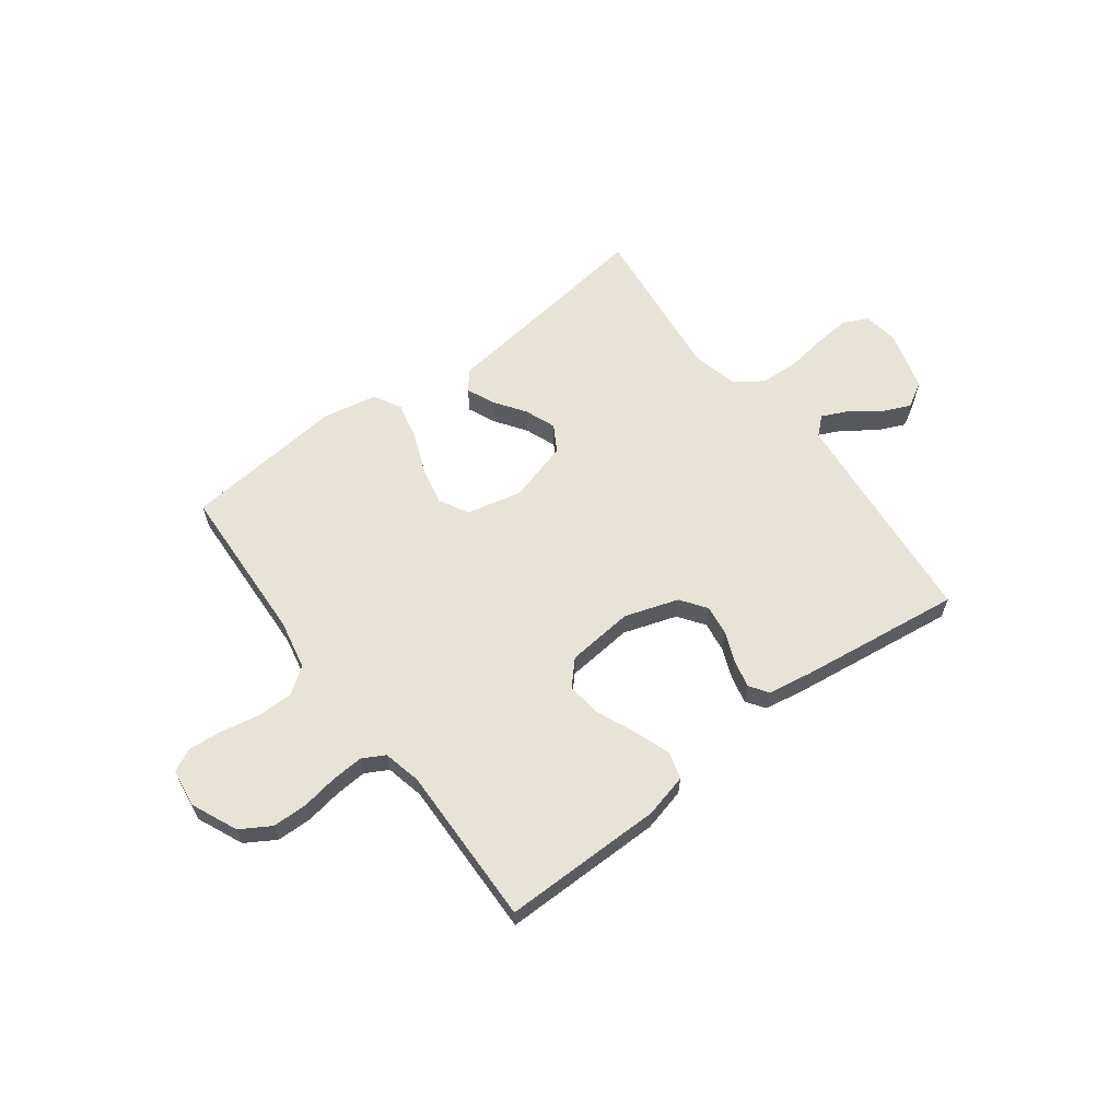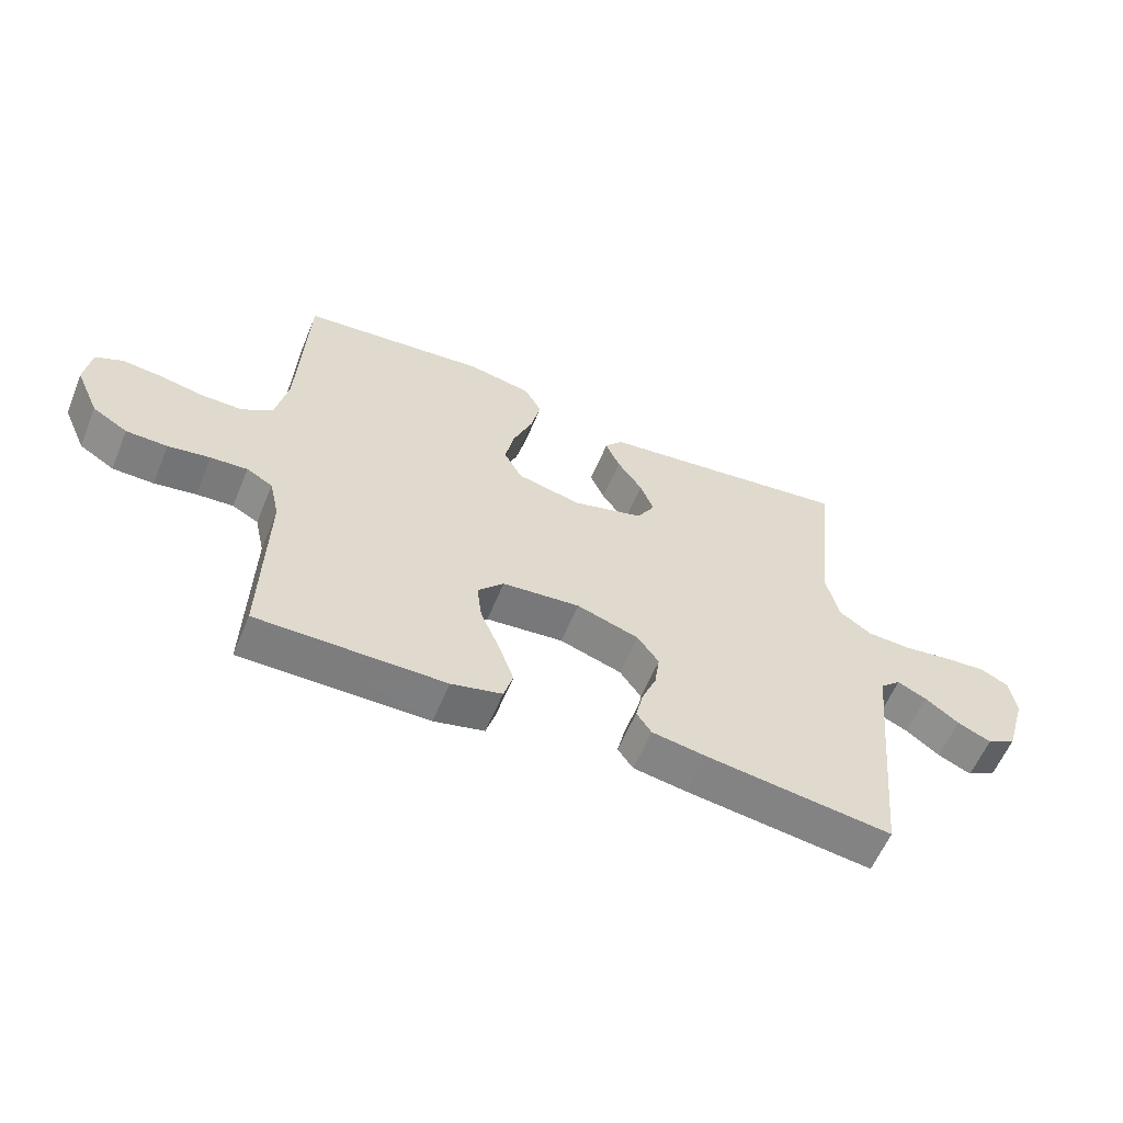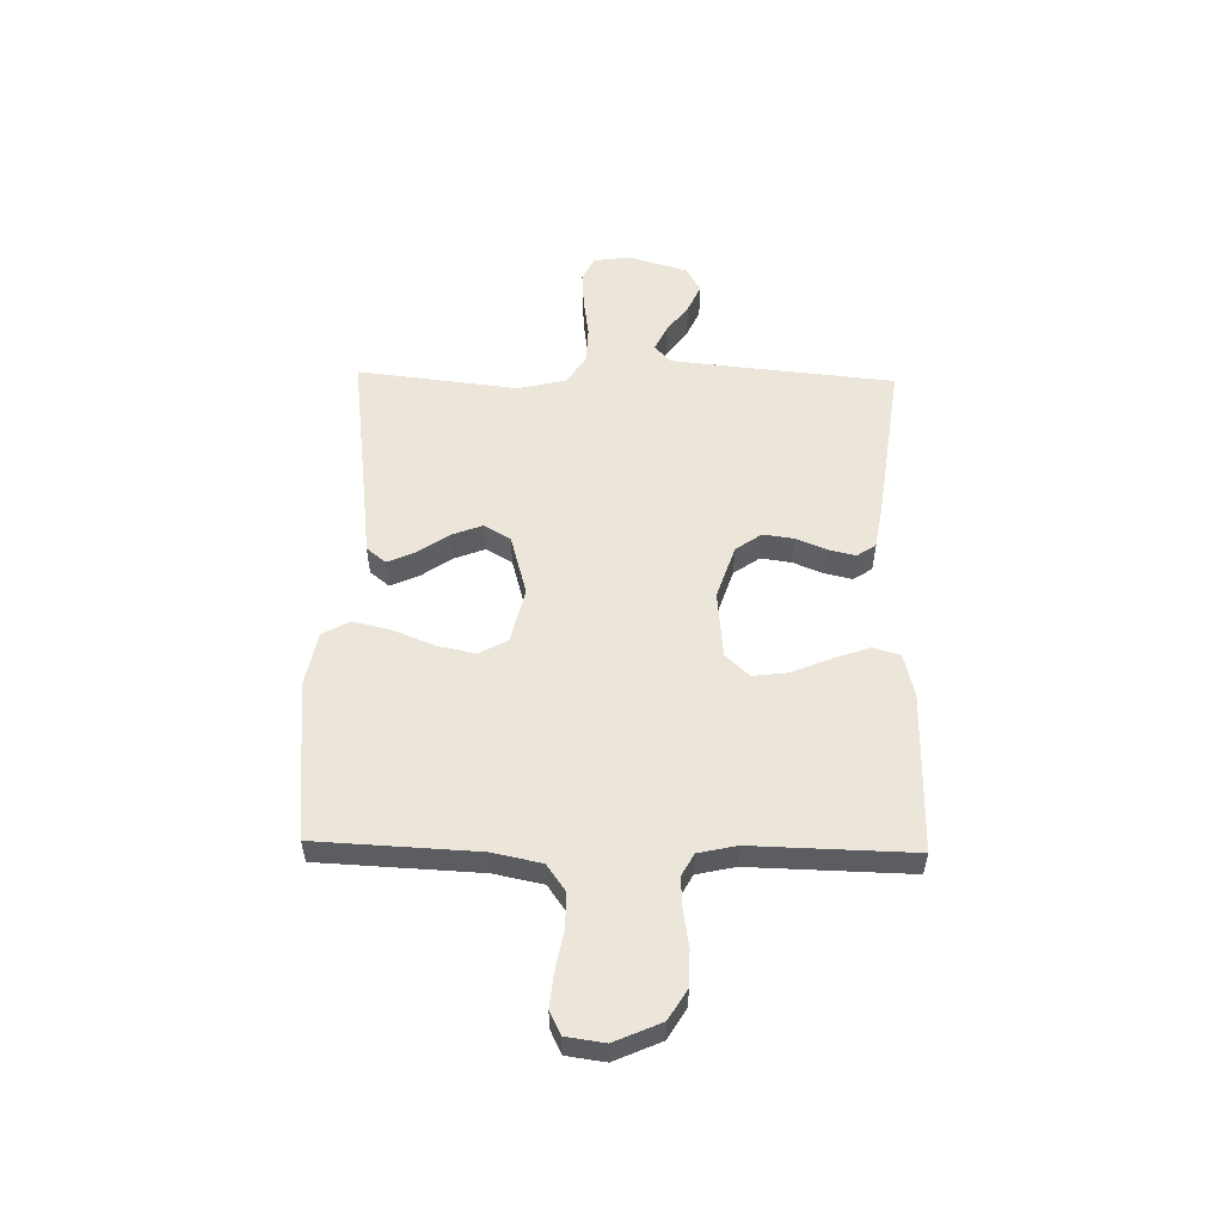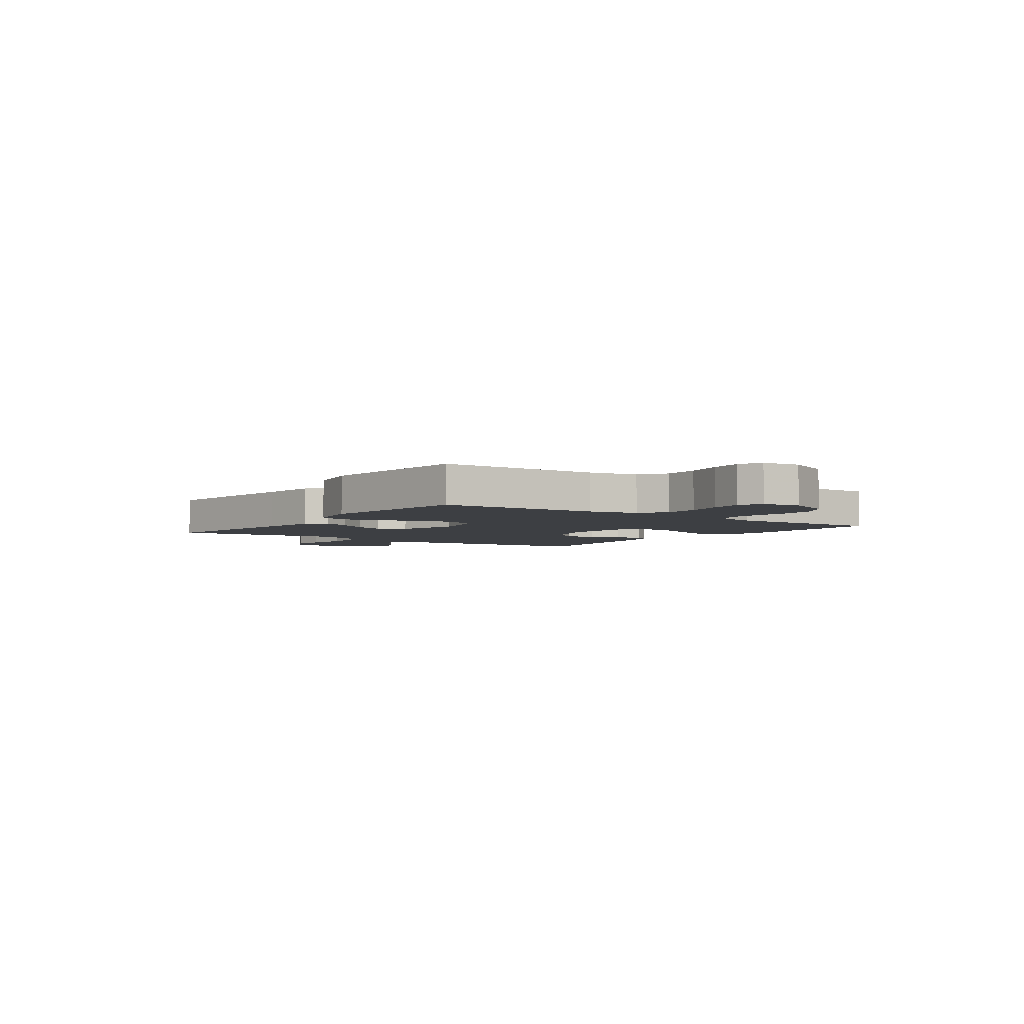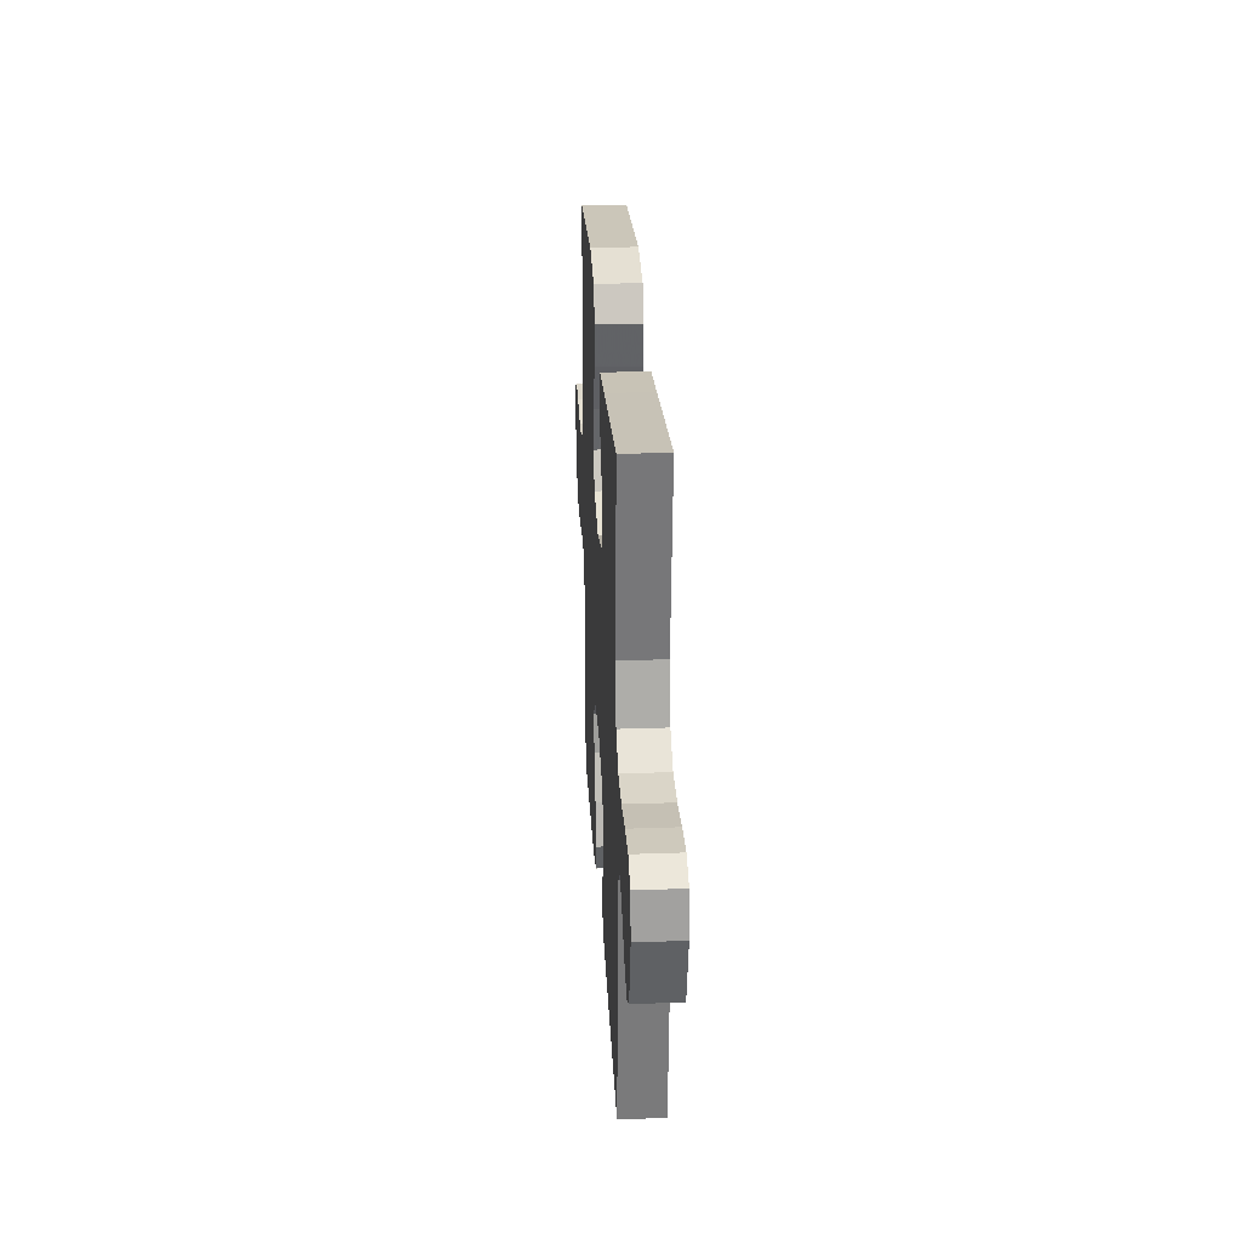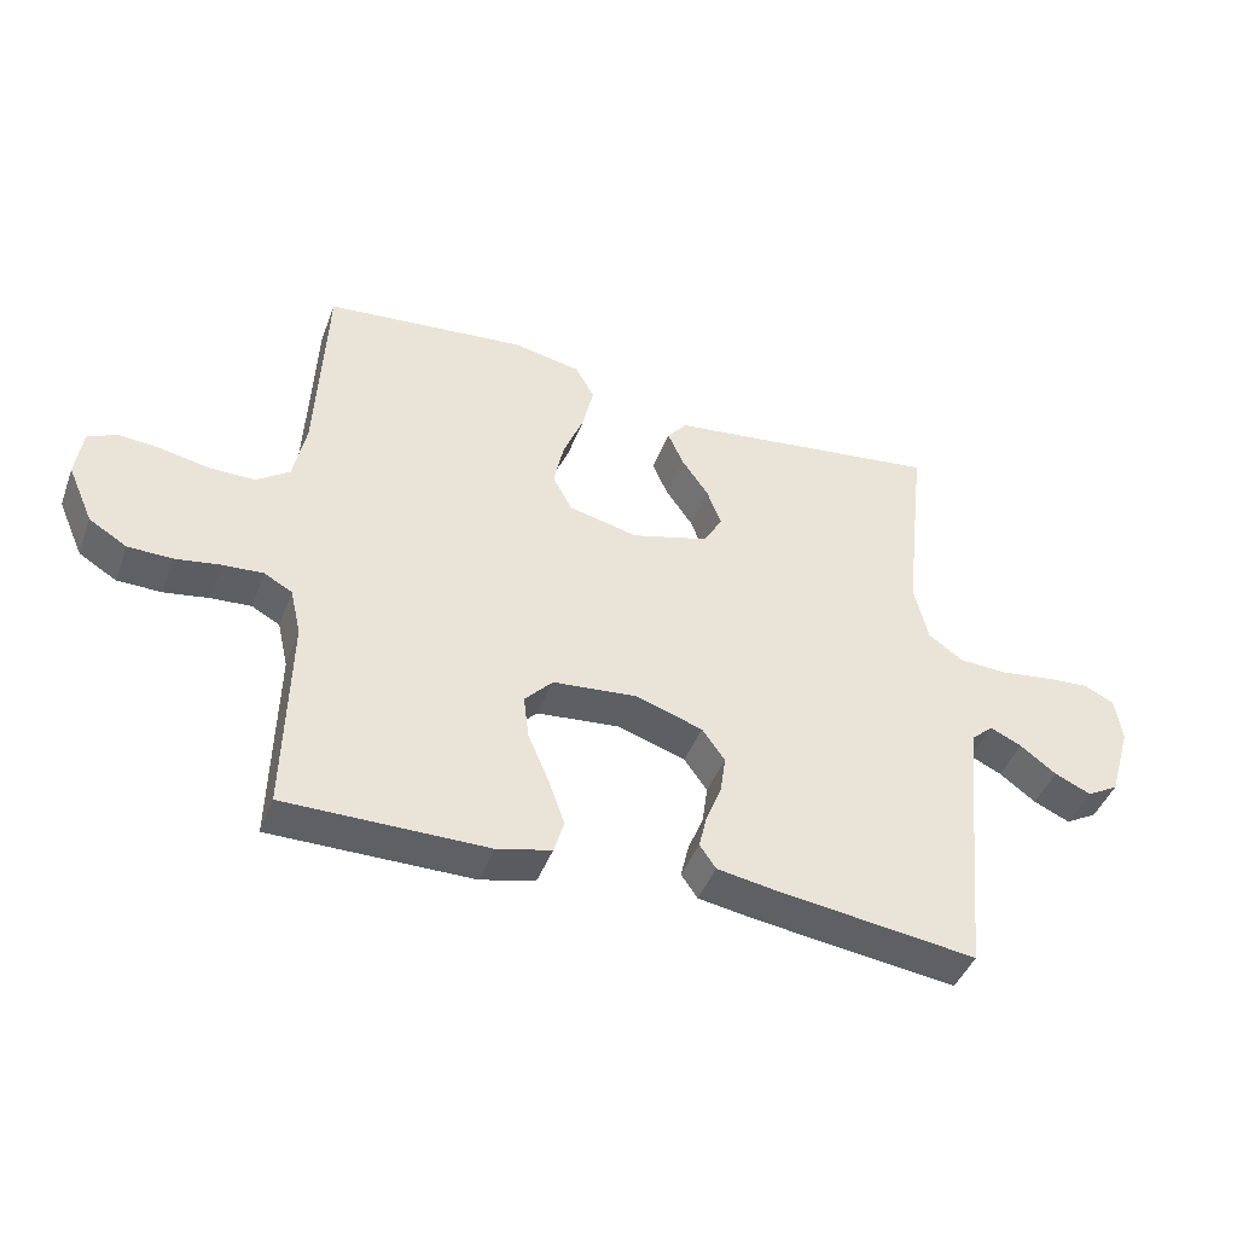
<metadata>
{"format":"obj","ext":"obj","renderer":"f3d","projection":"perspective","resolution":1024,"background":"white","views":[{"elev":61.9,"azim":143.0,"up":"+Y"},{"elev":-59.3,"azim":157.6,"up":"+Z"},{"elev":54.4,"azim":91.3,"up":"+Y"},{"elev":-4.0,"azim":54.5,"up":"+Y"},{"elev":26.6,"azim":-93.2,"up":"+Z"},{"elev":-43.9,"azim":160.0,"up":"+Z"}]}
</metadata>
<code>
v 0.5 0.07 0.5
v 0.514 0.07 0.2
v 0.533 0.07 0.108
v 0.582 0.07 0.073
v 0.649 0.07 0.073
v 0.721 0.07 0.087
v 0.784 0.07 0.093
v 0.827 0.07 0.072
v 0.837 0.07 0
v 0.799 0.07 -0.086
v 0.743 0.07 -0.12
v 0.677 0.07 -0.121
v 0.61 0.07 -0.11
v 0.551 0.07 -0.106
v 0.509 0.07 -0.129
v 0.493 0.07 -0.2
v 0.5 0.07 -0.5
v 0.2 0.07 -0.499
v 0.119 0.07 -0.479
v 0.104 0.07 -0.429
v 0.128 0.07 -0.361
v 0.159 0.07 -0.288
v 0.167 0.07 -0.223
v 0.125 0.07 -0.178
v 0 0.07 -0.166
v -0.1 0.07 -0.199
v -0.134 0.07 -0.247
v -0.126 0.07 -0.304
v -0.103 0.07 -0.361
v -0.091 0.07 -0.412
v -0.115 0.07 -0.447
v -0.2 0.07 -0.461
v -0.5 0.07 -0.5
v -0.529 0.07 -0.2
v -0.541 0.07 -0.083
v -0.574 0.07 -0.053
v -0.621 0.07 -0.075
v -0.675 0.07 -0.115
v -0.729 0.07 -0.139
v -0.776 0.07 -0.112
v -0.809 0.07 0
v -0.799 0.07 0.067
v -0.754 0.07 0.089
v -0.687 0.07 0.084
v -0.61 0.07 0.073
v -0.539 0.07 0.076
v -0.487 0.07 0.112
v -0.466 0.07 0.2
v -0.5 0.07 0.5
v -0.2 0.07 0.461
v -0.087 0.07 0.447
v -0.058 0.07 0.411
v -0.081 0.07 0.359
v -0.121 0.07 0.301
v -0.143 0.07 0.244
v -0.114 0.07 0.195
v 0 0.07 0.163
v 0.103 0.07 0.187
v 0.132 0.07 0.241
v 0.117 0.07 0.312
v 0.086 0.07 0.389
v 0.07 0.07 0.459
v 0.098 0.07 0.51
v 0.2 0.07 0.53
v 0.5 0 0.5
v 0.514 0 0.2
v 0.533 0 0.108
v 0.582 0 0.073
v 0.649 0 0.073
v 0.721 0 0.087
v 0.784 0 0.093
v 0.827 0 0.072
v 0.837 0 0
v 0.799 0 -0.086
v 0.743 0 -0.12
v 0.677 0 -0.121
v 0.61 0 -0.11
v 0.551 0 -0.106
v 0.509 0 -0.129
v 0.493 0 -0.2
v 0.5 0 -0.5
v 0.2 0 -0.499
v 0.119 0 -0.479
v 0.104 0 -0.429
v 0.128 0 -0.361
v 0.159 0 -0.288
v 0.167 0 -0.223
v 0.125 0 -0.178
v 0 0 -0.166
v -0.1 0 -0.199
v -0.134 0 -0.247
v -0.126 0 -0.304
v -0.103 0 -0.361
v -0.091 0 -0.412
v -0.115 0 -0.447
v -0.2 0 -0.461
v -0.5 0 -0.5
v -0.529 0 -0.2
v -0.541 0 -0.083
v -0.574 0 -0.053
v -0.621 0 -0.075
v -0.675 0 -0.115
v -0.729 0 -0.139
v -0.776 0 -0.112
v -0.809 0 0
v -0.799 0 0.067
v -0.754 0 0.089
v -0.687 0 0.084
v -0.61 0 0.073
v -0.539 0 0.076
v -0.487 0 0.112
v -0.466 0 0.2
v -0.5 0 0.5
v -0.2 0 0.461
v -0.087 0 0.447
v -0.058 0 0.411
v -0.081 0 0.359
v -0.121 0 0.301
v -0.143 0 0.244
v -0.114 0 0.195
v 0 0 0.163
v 0.103 0 0.187
v 0.132 0 0.241
v 0.117 0 0.312
v 0.086 0 0.389
v 0.07 0 0.459
v 0.098 0 0.51
v 0.2 0 0.53
f 64 1 2
f 63 64 2
f 62 63 2
f 61 62 2
f 60 61 2
f 59 60 2 3
f 58 59 3 4
f 57 58 4
f 52 53 54
f 51 52 54
f 50 51 54
f 50 54 55
f 49 50 55
f 48 49 55
f 47 48 55 56
f 43 44 45
f 42 43 45
f 41 42 45
f 40 41 45
f 39 40 45
f 38 39 45
f 37 38 45
f 36 37 45 46
f 47 56 57
f 46 47 57
f 36 46 57
f 35 36 57
f 32 33 34
f 31 32 34
f 30 31 34
f 29 30 34
f 28 29 34
f 20 21 22
f 19 20 22
f 18 19 22
f 17 18 22
f 16 17 22
f 15 16 22 23
f 14 15 23 24
f 11 12 13
f 10 11 13
f 9 10 13
f 8 9 13
f 7 8 13
f 6 7 13
f 5 6 13
f 4 5 13 14
f 14 24 25
f 4 14 25
f 57 4 25
f 27 28 34 35
f 26 27 35 57
f 25 26 57
f 66 65 128
f 66 128 127
f 66 127 126
f 66 126 125
f 66 125 124
f 67 66 124 123
f 68 67 123 122
f 68 122 121
f 118 117 116
f 118 116 115
f 118 115 114
f 119 118 114
f 119 114 113
f 119 113 112
f 120 119 112 111
f 109 108 107
f 109 107 106
f 109 106 105
f 109 105 104
f 109 104 103
f 109 103 102
f 109 102 101
f 110 109 101 100
f 121 120 111
f 121 111 110
f 121 110 100
f 121 100 99
f 98 97 96
f 98 96 95
f 98 95 94
f 98 94 93
f 98 93 92
f 86 85 84
f 86 84 83
f 86 83 82
f 86 82 81
f 86 81 80
f 87 86 80 79
f 88 87 79 78
f 77 76 75
f 77 75 74
f 77 74 73
f 77 73 72
f 77 72 71
f 77 71 70
f 77 70 69
f 78 77 69 68
f 89 88 78
f 89 78 68
f 89 68 121
f 99 98 92 91
f 121 99 91 90
f 121 90 89
f 1 65 66 2
f 2 66 67 3
f 3 67 68 4
f 4 68 69 5
f 5 69 70 6
f 6 70 71 7
f 7 71 72 8
f 8 72 73 9
f 9 73 74 10
f 10 74 75 11
f 11 75 76 12
f 12 76 77 13
f 13 77 78 14
f 14 78 79 15
f 15 79 80 16
f 16 80 81 17
f 17 81 82 18
f 18 82 83 19
f 19 83 84 20
f 20 84 85 21
f 21 85 86 22
f 22 86 87 23
f 23 87 88 24
f 24 88 89 25
f 25 89 90 26
f 26 90 91 27
f 27 91 92 28
f 28 92 93 29
f 29 93 94 30
f 30 94 95 31
f 31 95 96 32
f 32 96 97 33
f 33 97 98 34
f 34 98 99 35
f 35 99 100 36
f 36 100 101 37
f 37 101 102 38
f 38 102 103 39
f 39 103 104 40
f 40 104 105 41
f 41 105 106 42
f 42 106 107 43
f 43 107 108 44
f 44 108 109 45
f 45 109 110 46
f 46 110 111 47
f 47 111 112 48
f 48 112 113 49
f 49 113 114 50
f 50 114 115 51
f 51 115 116 52
f 52 116 117 53
f 53 117 118 54
f 54 118 119 55
f 55 119 120 56
f 56 120 121 57
f 57 121 122 58
f 58 122 123 59
f 59 123 124 60
f 60 124 125 61
f 61 125 126 62
f 62 126 127 63
f 63 127 128 64
f 64 128 65 1

</code>
